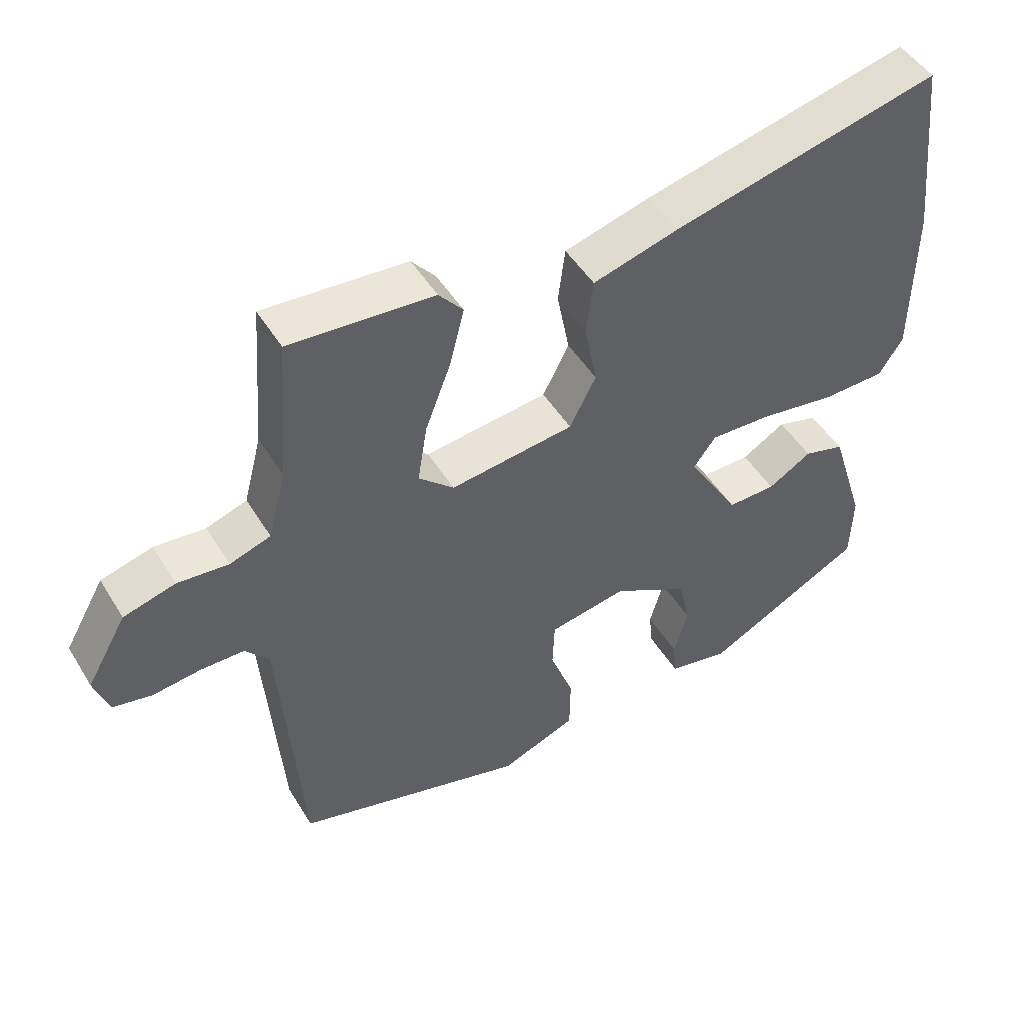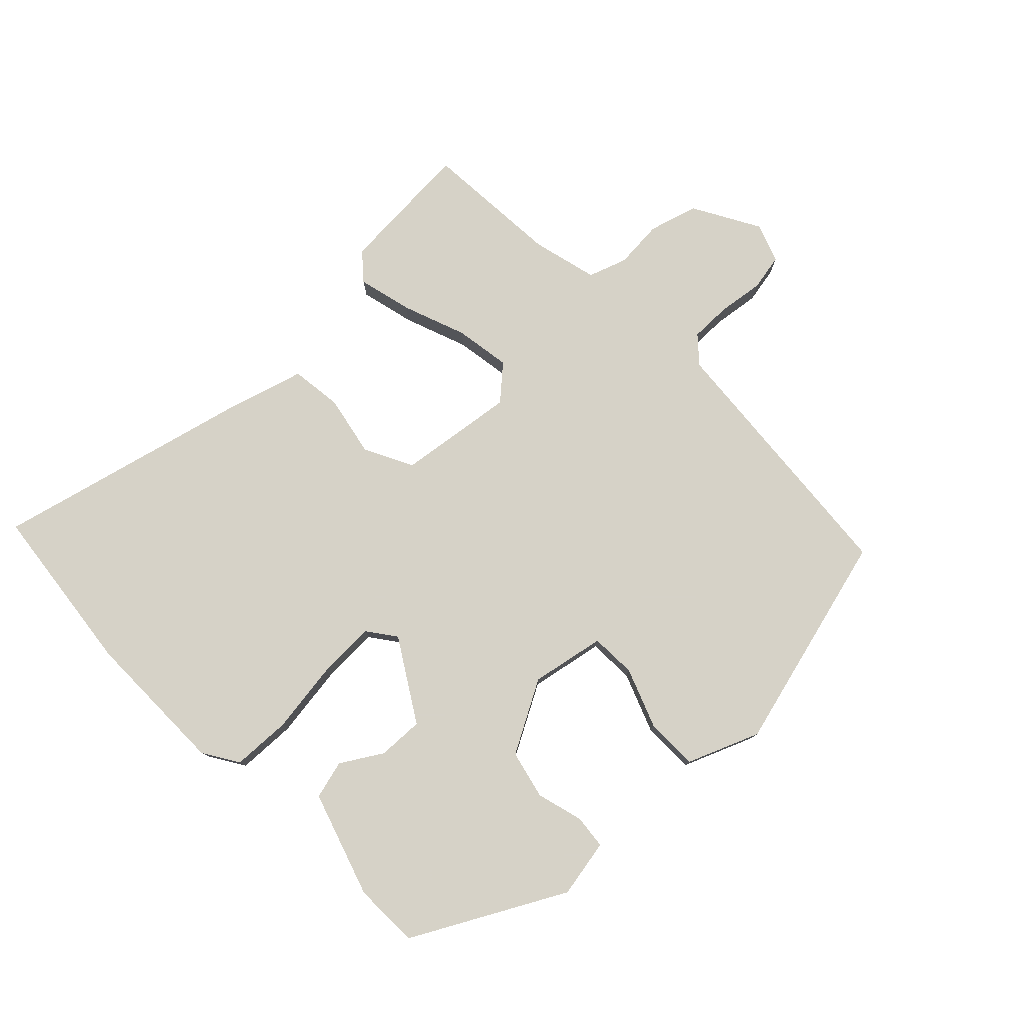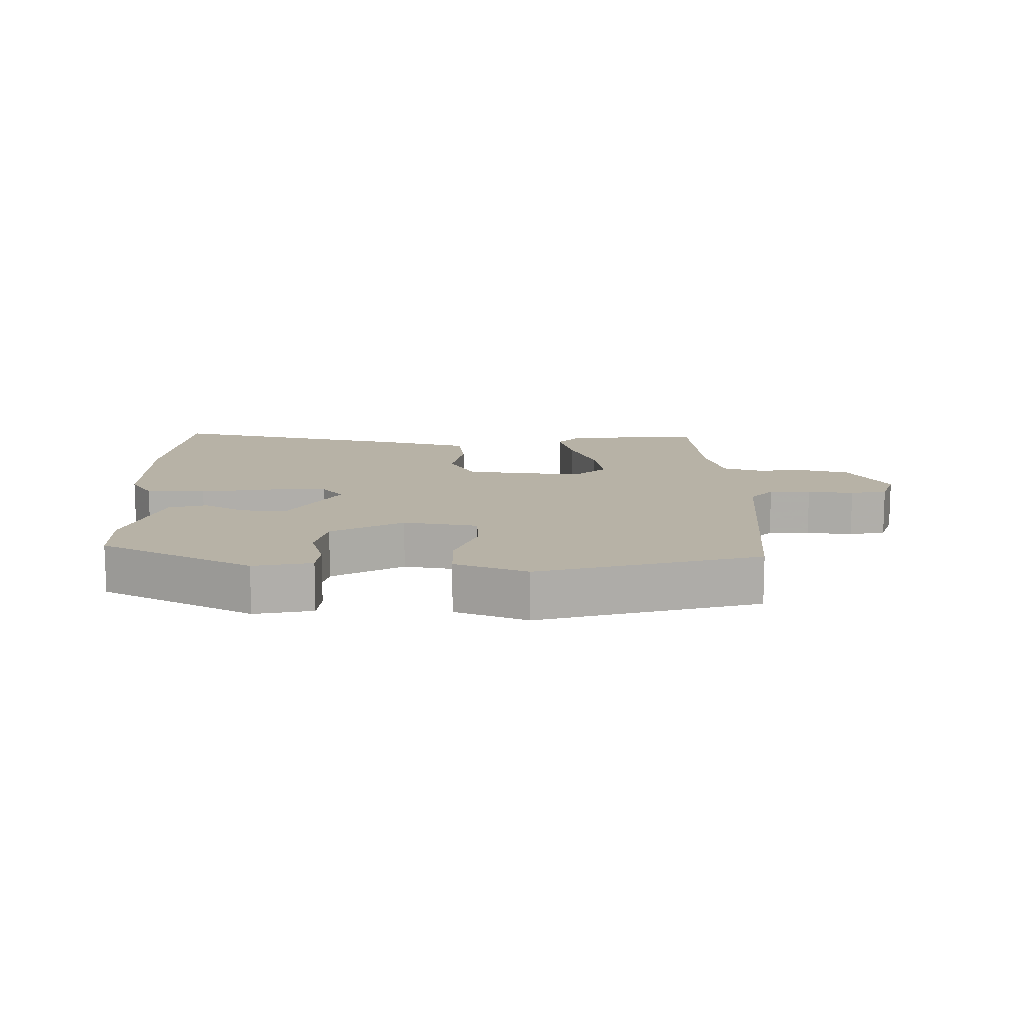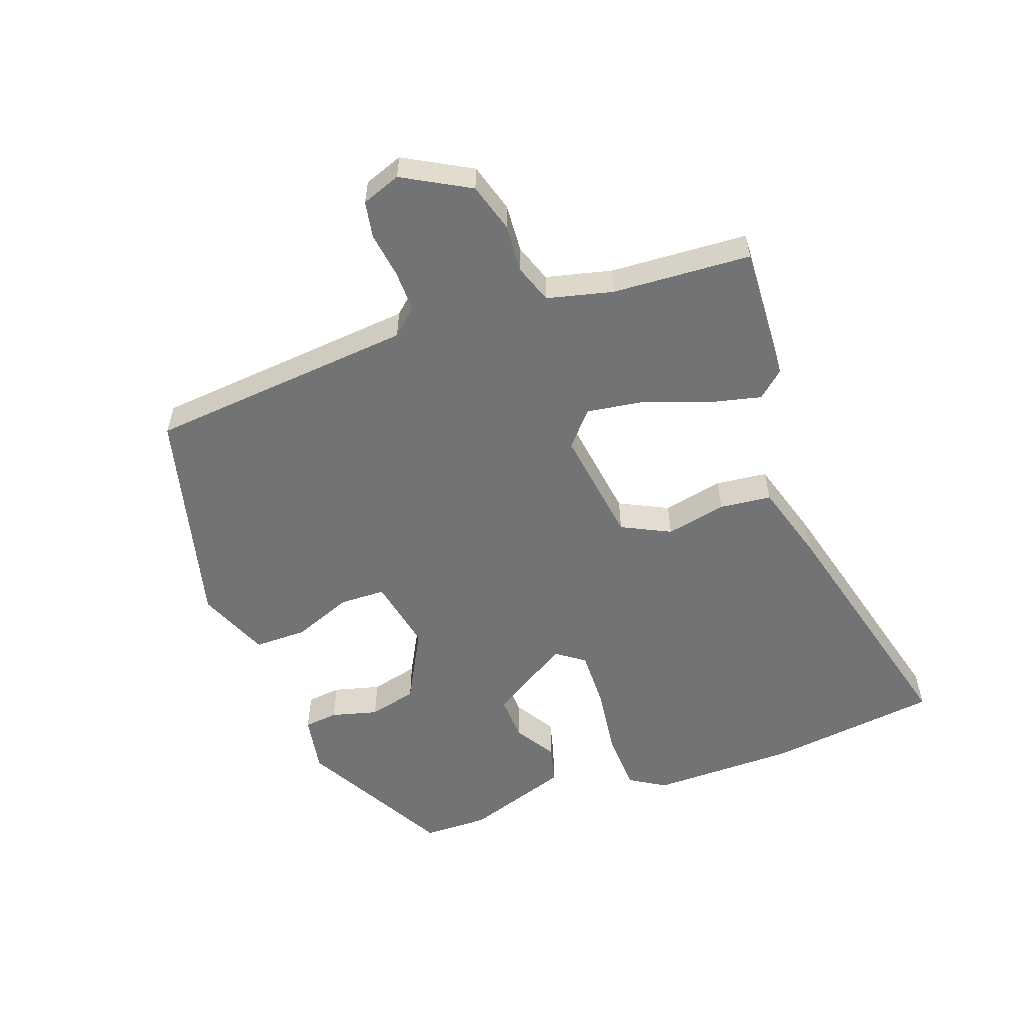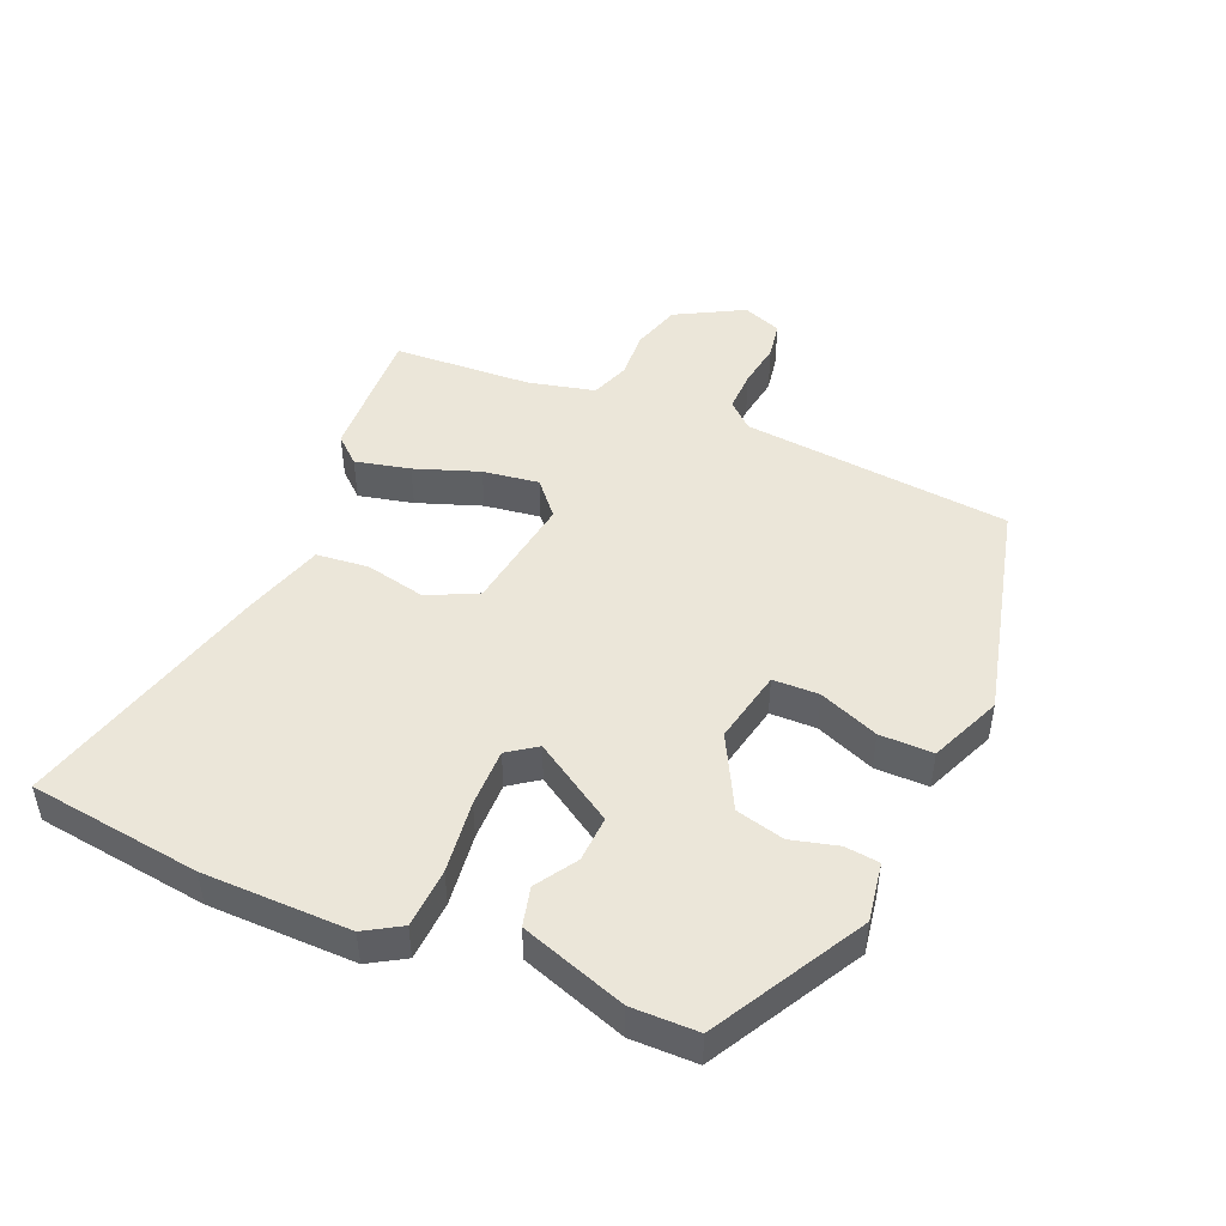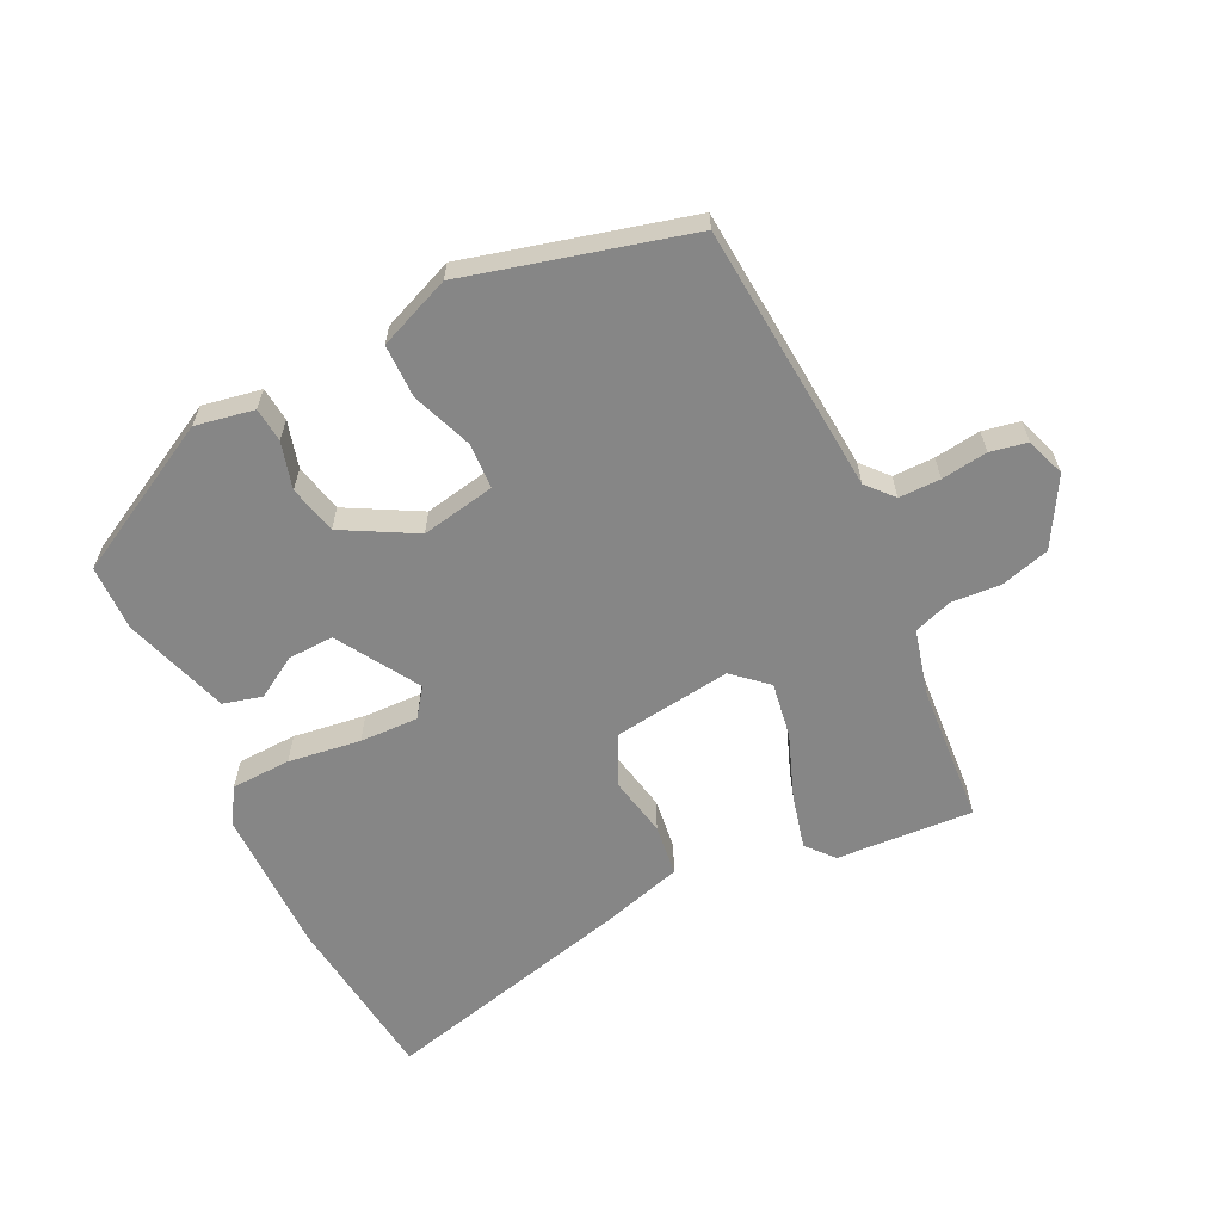
<metadata>
{"format":"obj","ext":"obj","renderer":"f3d","projection":"perspective","resolution":1024,"background":"white","views":[{"elev":48.1,"azim":-30.1,"up":"+Z"},{"elev":78.5,"azim":136.2,"up":"+Y"},{"elev":12.5,"azim":-179.8,"up":"+Y"},{"elev":-55.7,"azim":-69.3,"up":"+Y"},{"elev":47.4,"azim":114.3,"up":"+Y"},{"elev":-62.0,"azim":-153.8,"up":"+Y"}]}
</metadata>
<code>
v -0.449 0.07 0.534
v -0.241 0.07 0.52
v -0.206 0.07 0.479
v -0.227 0.07 0.396
v -0.264 0.07 0.299
v -0.278 0.07 0.214
v -0.227 0.07 0.168
v -0.048 0.07 0.191
v -0.01 0.07 0.265
v -0.028 0.07 0.358
v -0.018 0.07 0.437
v 0.105 0.07 0.472
v 0.493 0.07 0.566
v 0.522 0.07 0.303
v 0.52 0.07 0.08
v 0.486 0.07 0.026
v 0.395 0.07 0.023
v 0.285 0.07 0.039
v 0.196 0.07 0.042
v 0.164 0.07 -0.001
v 0.239 0.07 -0.125
v 0.309 0.07 -0.123
v 0.372 0.07 -0.085
v 0.431 0.07 -0.101
v 0.482 0.07 -0.262
v 0.479 0.07 -0.362
v 0.249 0.07 -0.484
v 0.16 0.07 -0.467
v 0.155 0.07 -0.415
v 0.175 0.07 -0.344
v 0.158 0.07 -0.27
v 0.048 0.07 -0.209
v -0.065 0.07 -0.23
v -0.068 0.07 -0.3
v -0.034 0.07 -0.391
v -0.035 0.07 -0.472
v -0.145 0.07 -0.516
v -0.481 0.07 -0.426
v -0.512 0.07 -0.016
v -0.547 0.07 0.024
v -0.61 0.07 0.024
v -0.68 0.07 0.015
v -0.736 0.07 0.026
v -0.757 0.07 0.086
v -0.699 0.07 0.187
v -0.624 0.07 0.208
v -0.55 0.07 0.202
v -0.491 0.07 0.222
v -0.465 0.07 0.322
v -0.449 0 0.534
v -0.241 0 0.52
v -0.206 0 0.479
v -0.227 0 0.396
v -0.264 0 0.299
v -0.278 0 0.214
v -0.227 0 0.168
v -0.048 0 0.191
v -0.01 0 0.265
v -0.028 0 0.358
v -0.018 0 0.437
v 0.105 0 0.472
v 0.493 0 0.566
v 0.522 0 0.303
v 0.52 0 0.08
v 0.486 0 0.026
v 0.395 0 0.023
v 0.285 0 0.039
v 0.196 0 0.042
v 0.164 0 -0.001
v 0.239 0 -0.125
v 0.309 0 -0.123
v 0.372 0 -0.085
v 0.431 0 -0.101
v 0.482 0 -0.262
v 0.479 0 -0.362
v 0.249 0 -0.484
v 0.16 0 -0.467
v 0.155 0 -0.415
v 0.175 0 -0.344
v 0.158 0 -0.27
v 0.048 0 -0.209
v -0.065 0 -0.23
v -0.068 0 -0.3
v -0.034 0 -0.391
v -0.035 0 -0.472
v -0.145 0 -0.516
v -0.481 0 -0.426
v -0.512 0 -0.016
v -0.547 0 0.024
v -0.61 0 0.024
v -0.68 0 0.015
v -0.736 0 0.026
v -0.757 0 0.086
v -0.699 0 0.187
v -0.624 0 0.208
v -0.55 0 0.202
v -0.491 0 0.222
v -0.465 0 0.322
f 45 46 47
f 44 45 47
f 43 44 47
f 42 43 47
f 41 42 47
f 40 41 47 48
f 39 40 48
f 39 48 49
f 38 39 49
f 37 38 49
f 36 37 49
f 35 36 49
f 34 35 49
f 28 29 30
f 27 28 30
f 26 27 30
f 25 26 30
f 24 25 30
f 23 24 30
f 22 23 30
f 21 22 30 31
f 20 21 31 32
f 16 17 18
f 15 16 18
f 14 15 18
f 13 14 18
f 12 13 18
f 11 12 18
f 10 11 18
f 9 10 18
f 8 9 18 19
f 7 8 19 20
f 3 4 5
f 2 3 5
f 1 2 5
f 49 1 5
f 49 5 6
f 49 6 7
f 34 49 7
f 33 34 7
f 7 20 32 33
f 96 95 94
f 96 94 93
f 96 93 92
f 96 92 91
f 96 91 90
f 97 96 90 89
f 97 89 88
f 98 97 88
f 98 88 87
f 98 87 86
f 98 86 85
f 98 85 84
f 98 84 83
f 79 78 77
f 79 77 76
f 79 76 75
f 79 75 74
f 79 74 73
f 79 73 72
f 79 72 71
f 80 79 71 70
f 81 80 70 69
f 67 66 65
f 67 65 64
f 67 64 63
f 67 63 62
f 67 62 61
f 67 61 60
f 67 60 59
f 67 59 58
f 68 67 58 57
f 69 68 57 56
f 54 53 52
f 54 52 51
f 54 51 50
f 54 50 98
f 55 54 98
f 56 55 98
f 56 98 83
f 56 83 82
f 82 81 69 56
f 1 50 51 2
f 2 51 52 3
f 3 52 53 4
f 4 53 54 5
f 5 54 55 6
f 6 55 56 7
f 7 56 57 8
f 8 57 58 9
f 9 58 59 10
f 10 59 60 11
f 11 60 61 12
f 12 61 62 13
f 13 62 63 14
f 14 63 64 15
f 15 64 65 16
f 16 65 66 17
f 17 66 67 18
f 18 67 68 19
f 19 68 69 20
f 20 69 70 21
f 21 70 71 22
f 22 71 72 23
f 23 72 73 24
f 24 73 74 25
f 25 74 75 26
f 26 75 76 27
f 27 76 77 28
f 28 77 78 29
f 29 78 79 30
f 30 79 80 31
f 31 80 81 32
f 32 81 82 33
f 33 82 83 34
f 34 83 84 35
f 35 84 85 36
f 36 85 86 37
f 37 86 87 38
f 38 87 88 39
f 39 88 89 40
f 40 89 90 41
f 41 90 91 42
f 42 91 92 43
f 43 92 93 44
f 44 93 94 45
f 45 94 95 46
f 46 95 96 47
f 47 96 97 48
f 48 97 98 49
f 49 98 50 1

</code>
